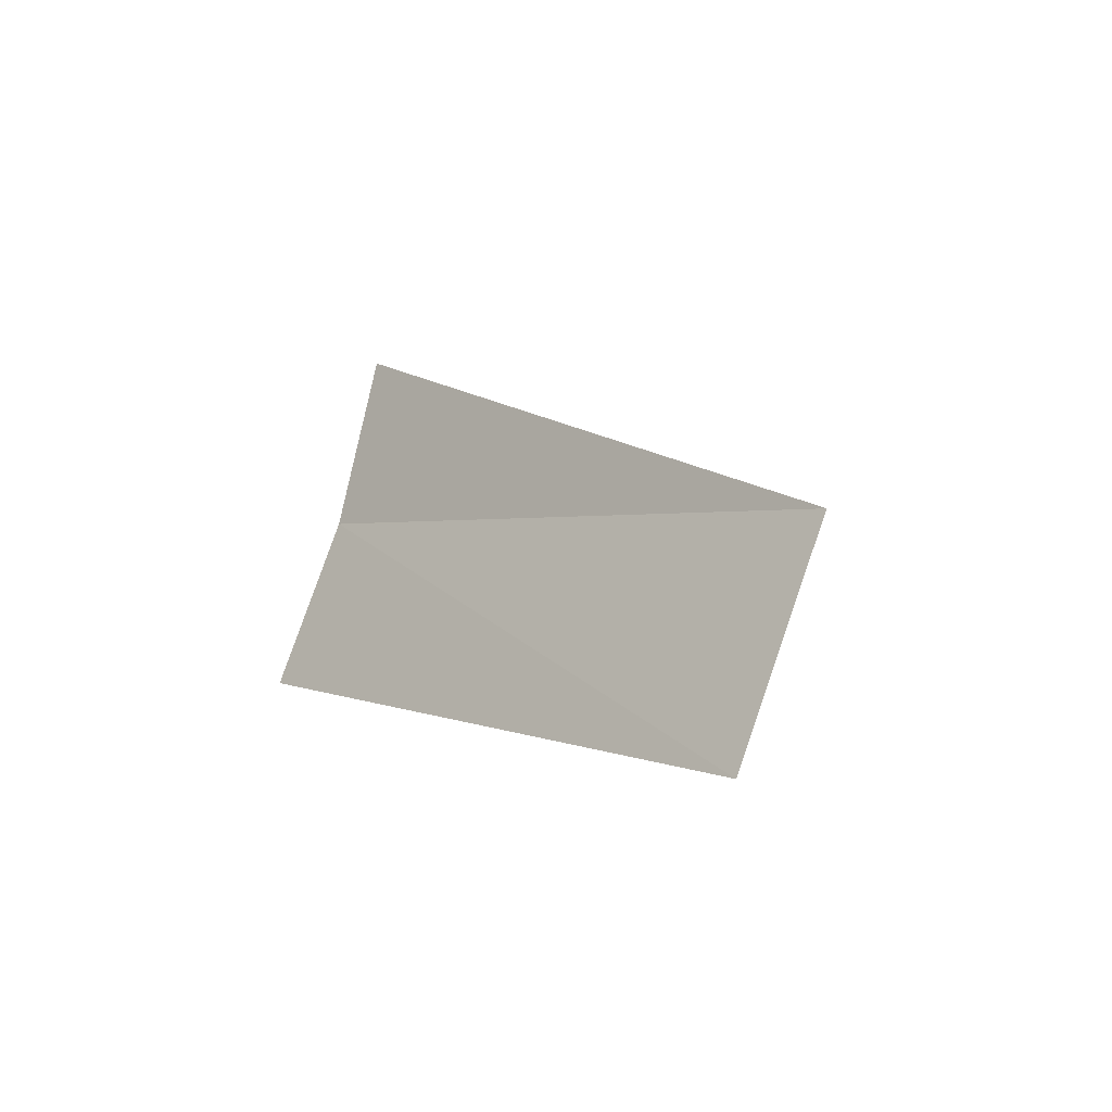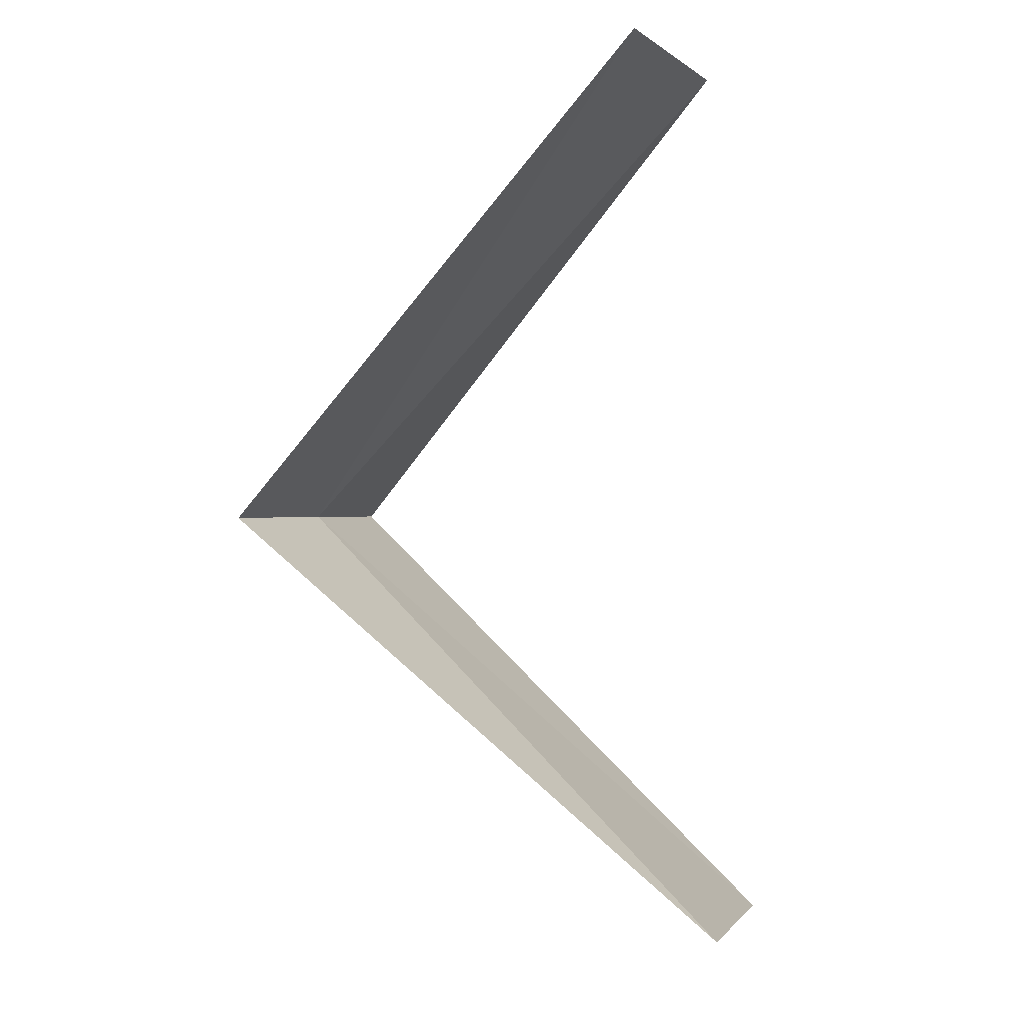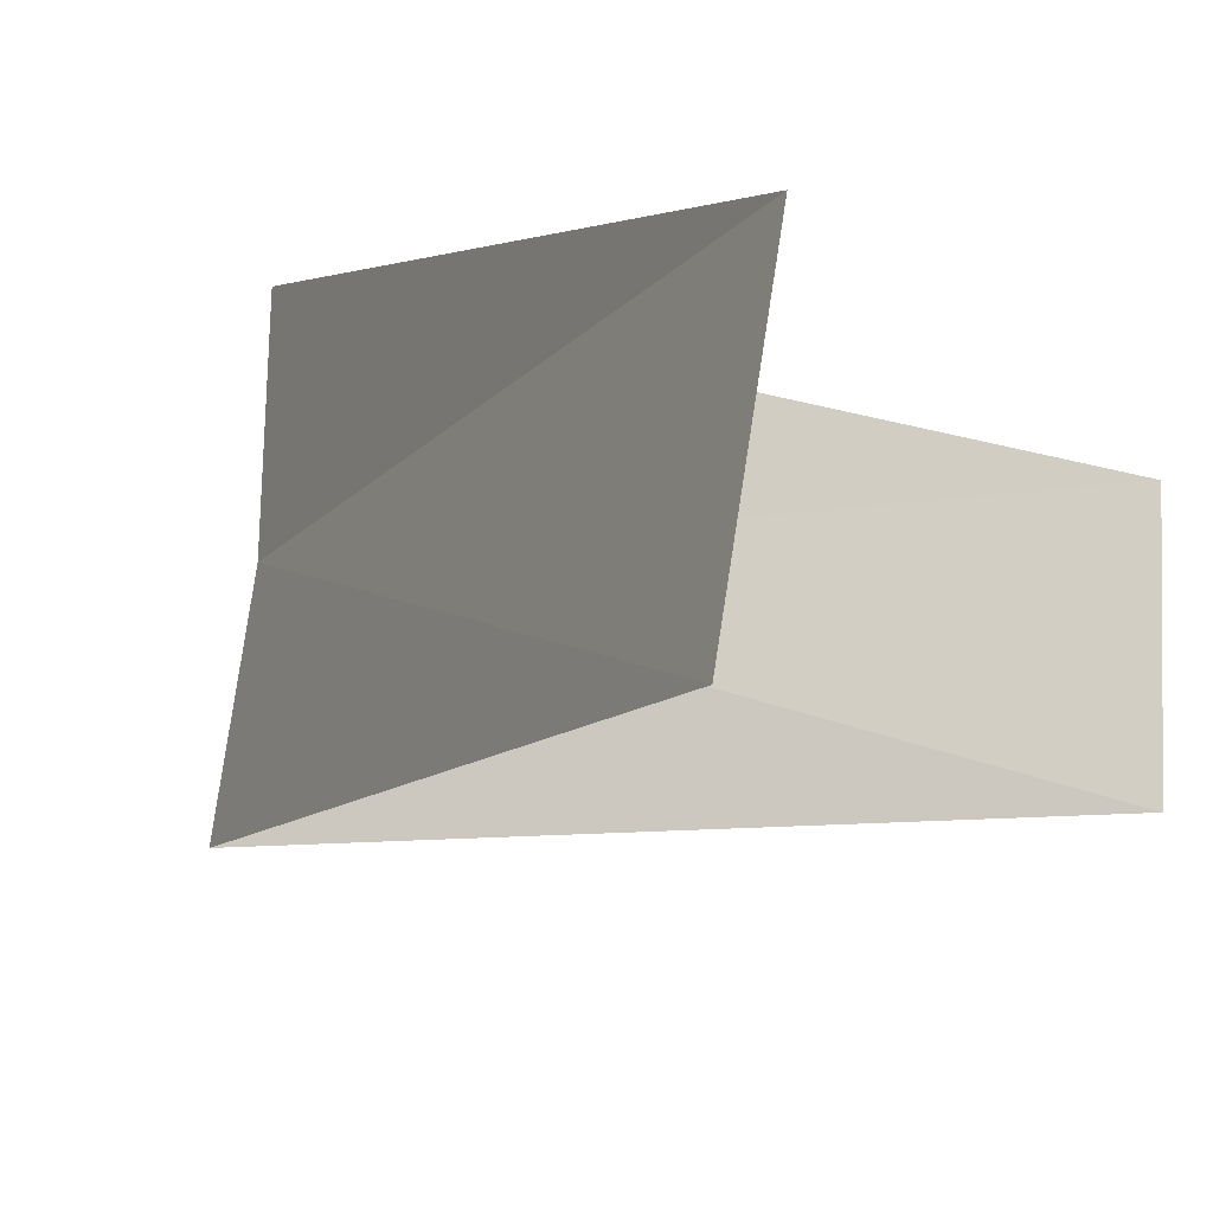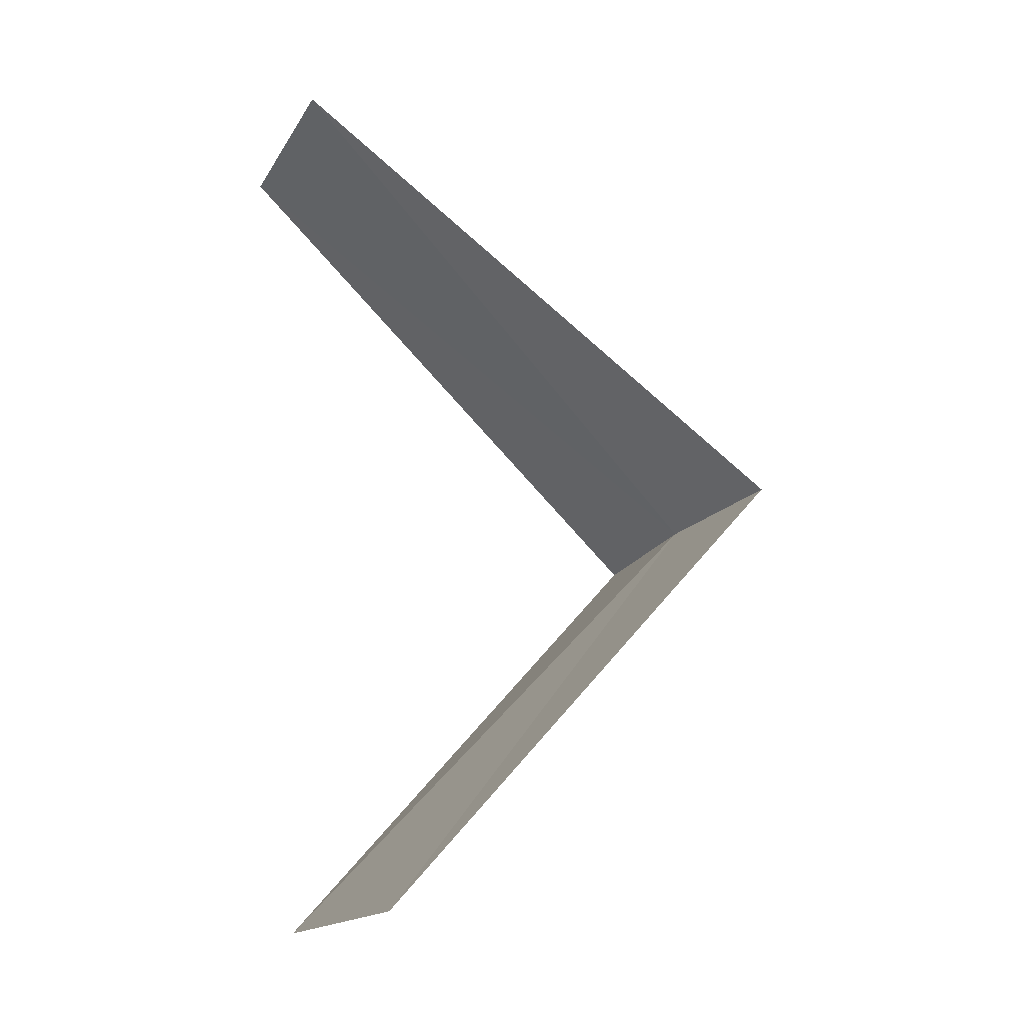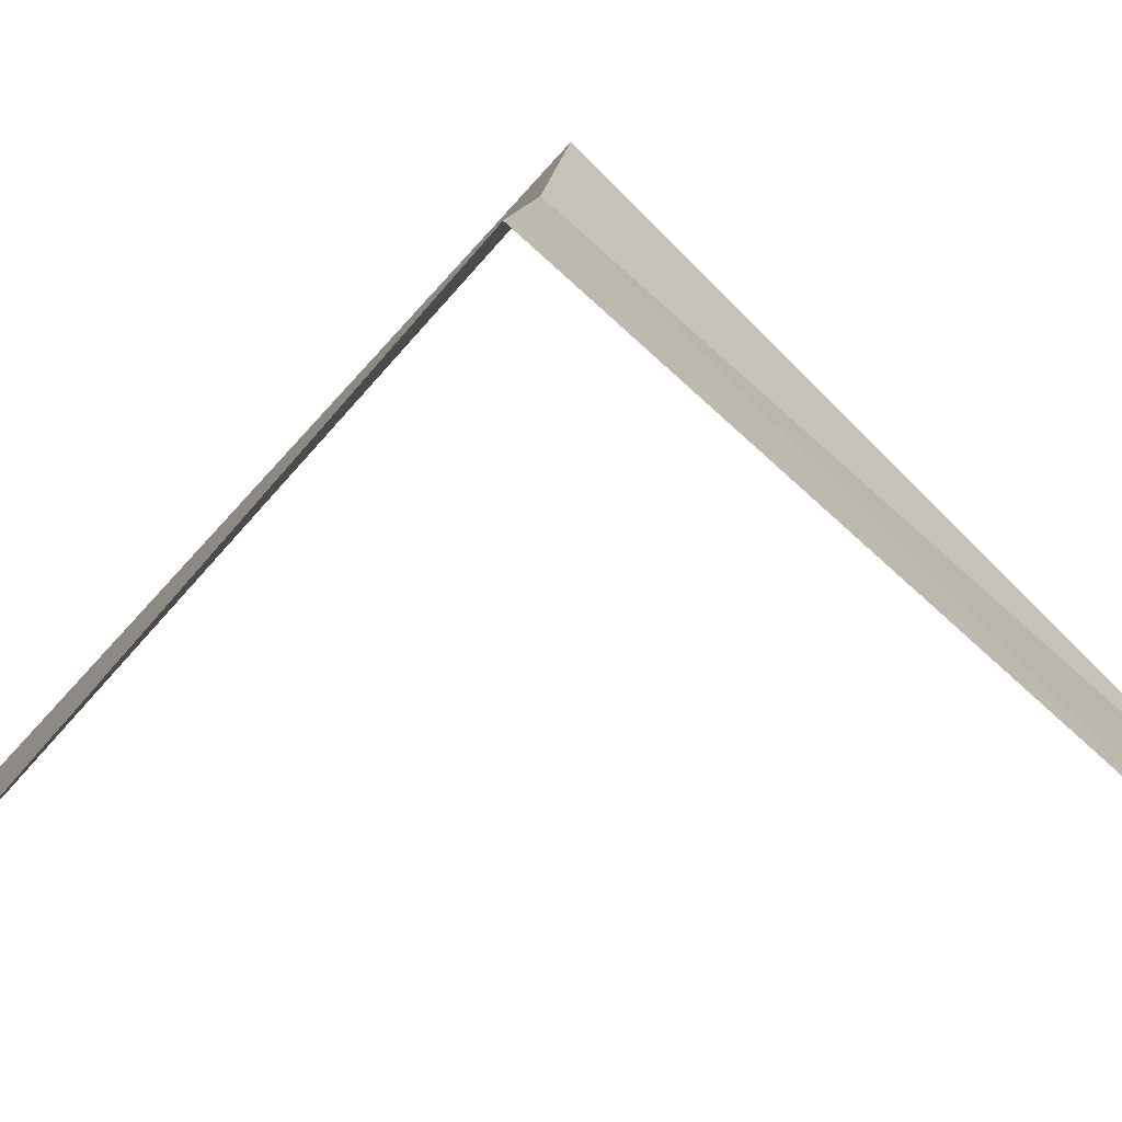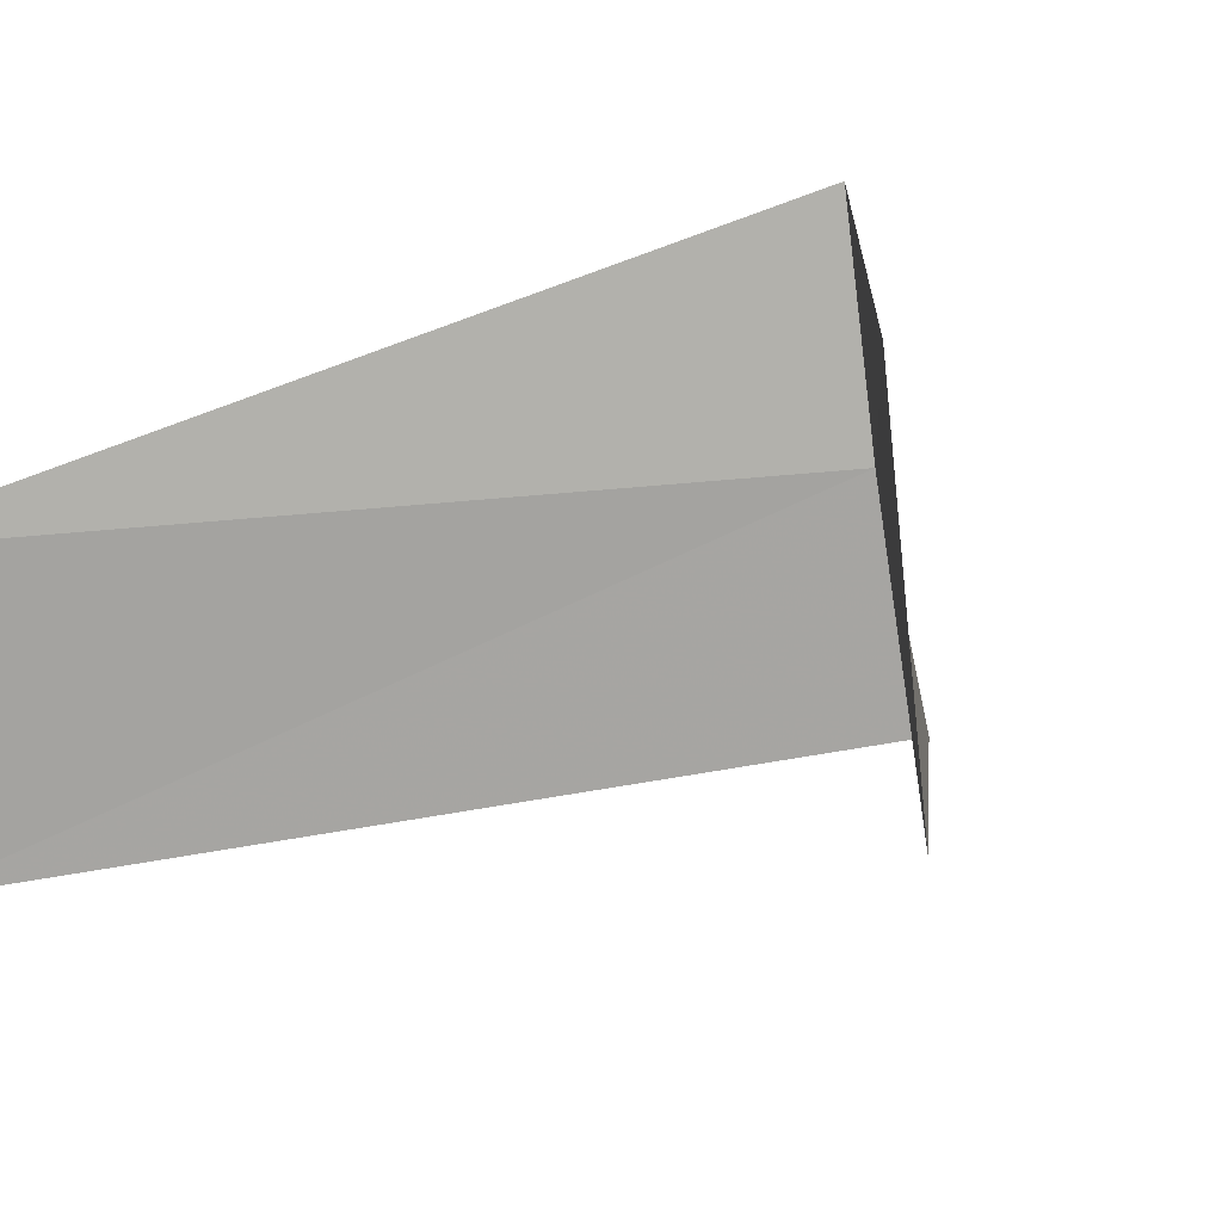
<metadata>
{"format":"obj","ext":"obj","renderer":"f3d","projection":"perspective","resolution":1024,"background":"white","views":[{"elev":74.1,"azim":-157.0,"up":"+Z"},{"elev":-6.3,"azim":-152.9,"up":"+Z"},{"elev":-21.8,"azim":-161.8,"up":"+Y"},{"elev":-12.5,"azim":-17.9,"up":"+Z"},{"elev":-69.1,"azim":93.3,"up":"+Y"},{"elev":12.4,"azim":-43.1,"up":"+Y"}]}
</metadata>
<code>
v -2.976 -0.376 14.04
v -3.968 -0.5013 13.04
v -3 0 14
v -3.874 -0.9948 13.08
v -2.906 -0.7461 14.08
v -4 0 15
v -3.968 -0.5013 15.04
f 1 3 2
f 1 2 4
f 1 4 5
f 1 6 3
f 1 7 6
f 1 5 7

</code>
